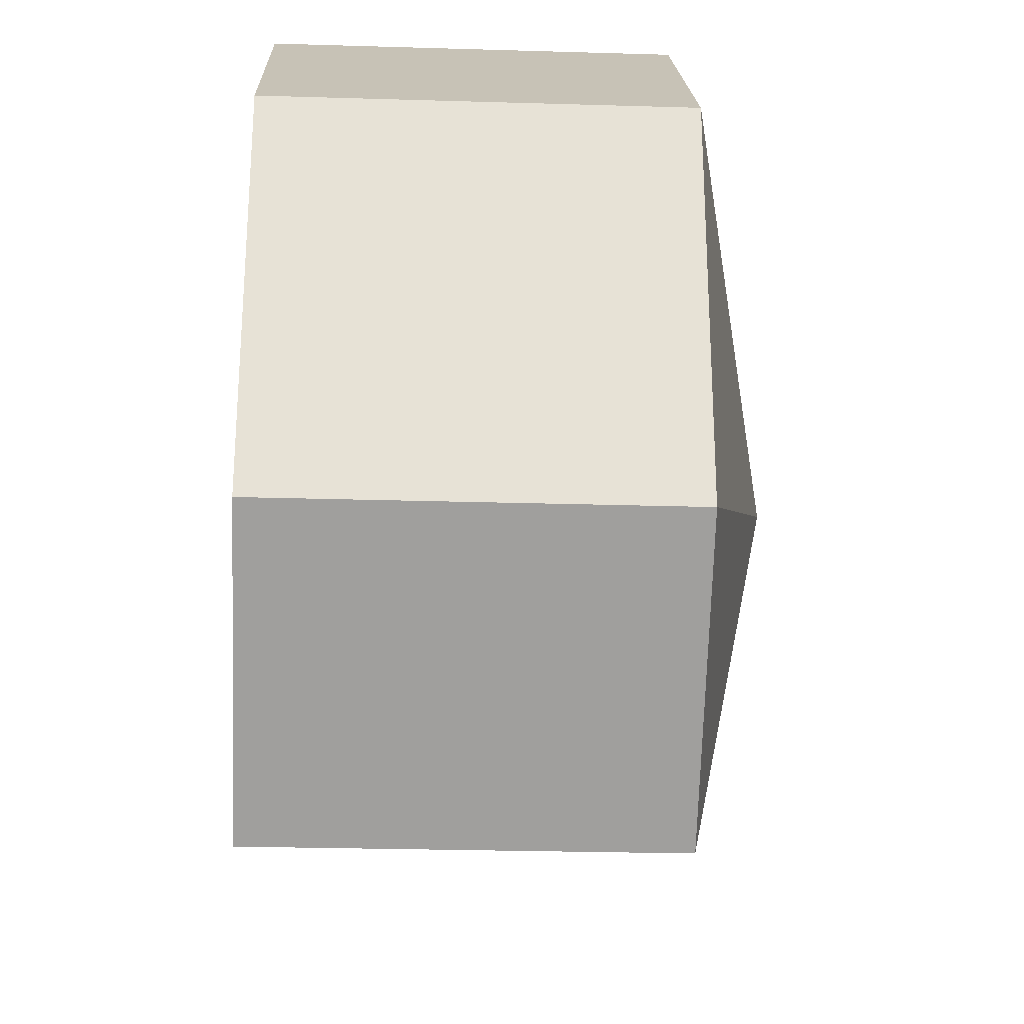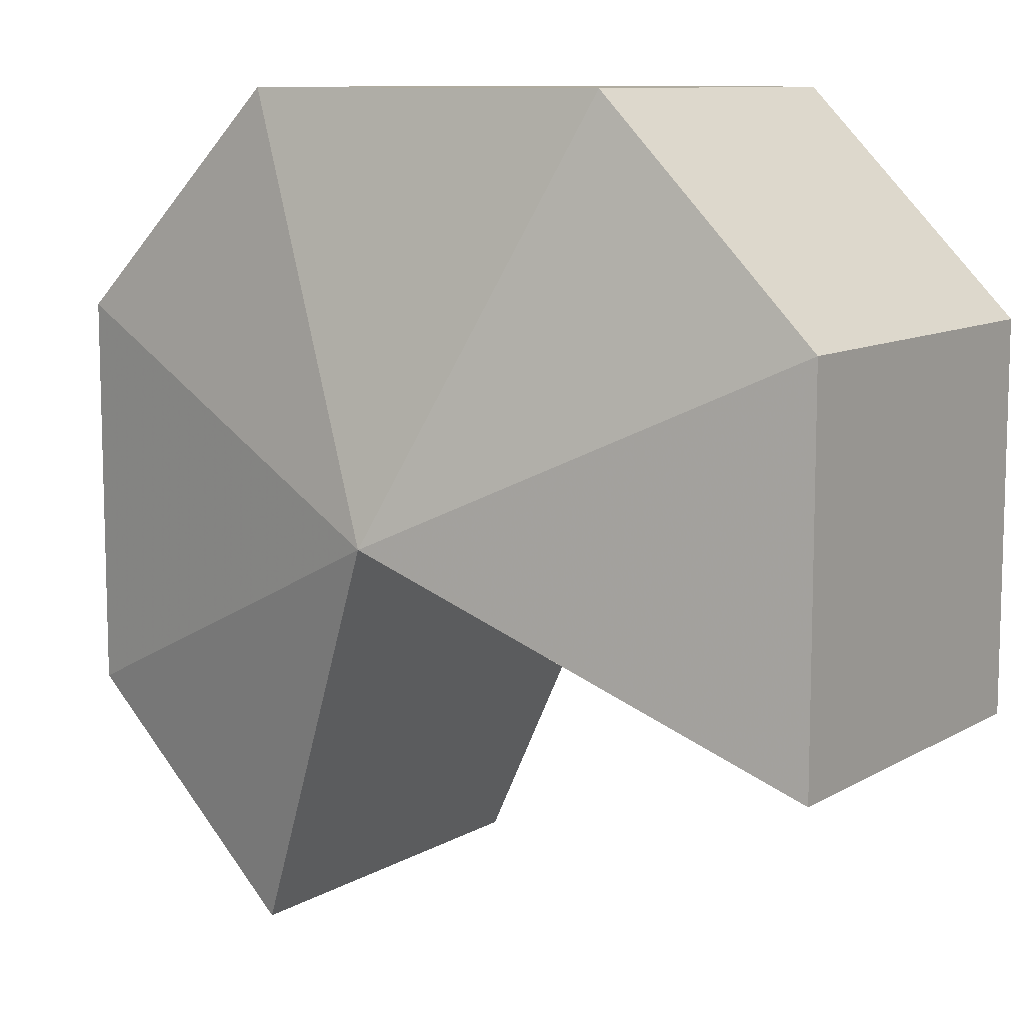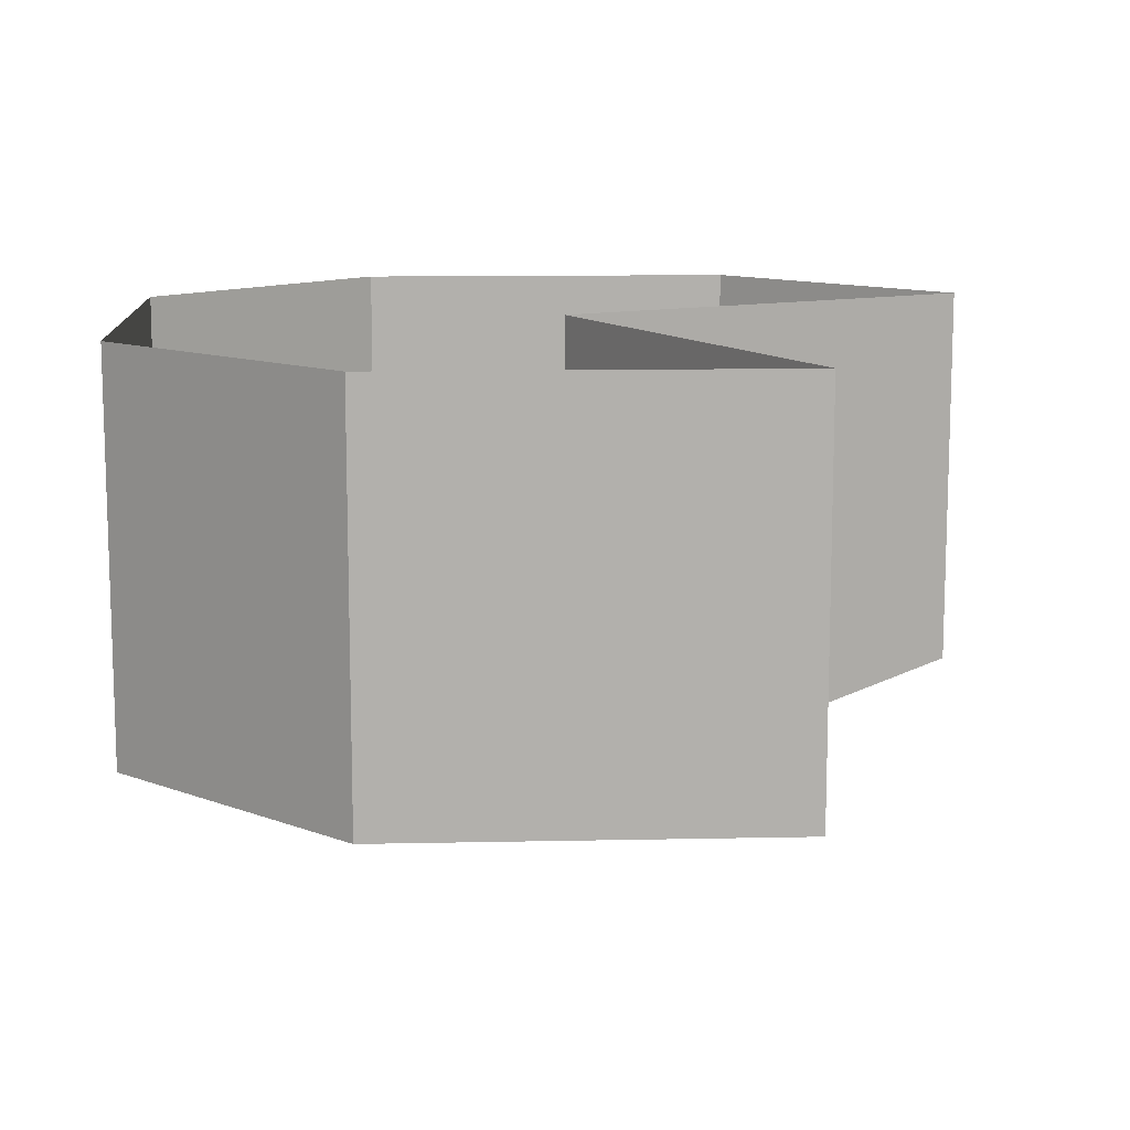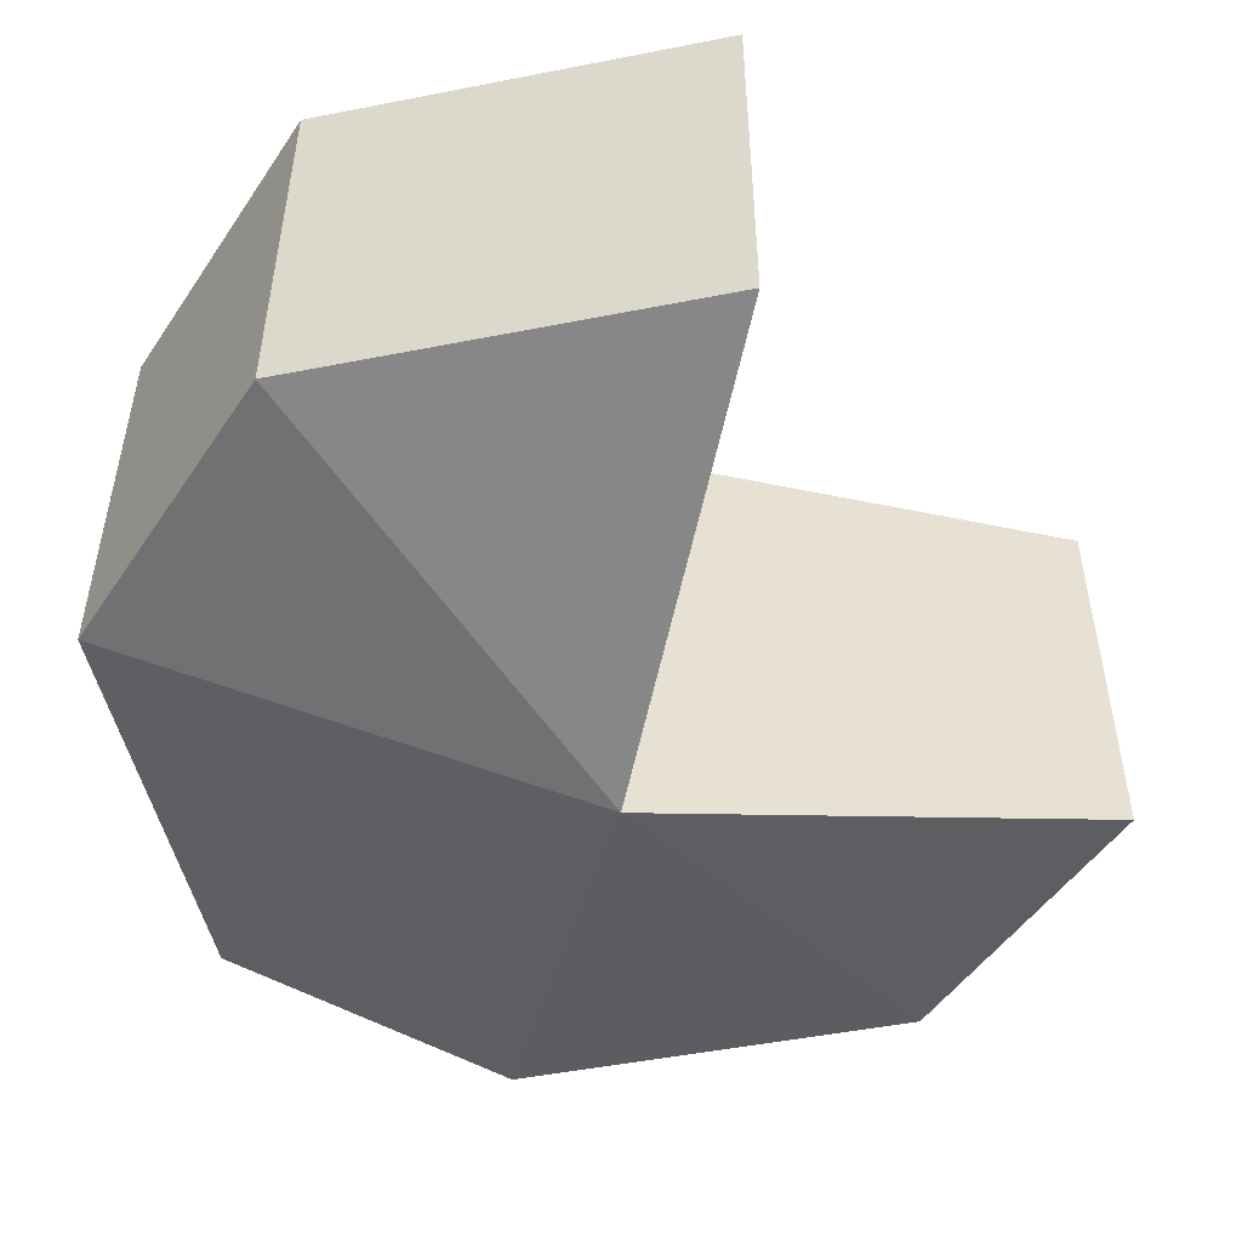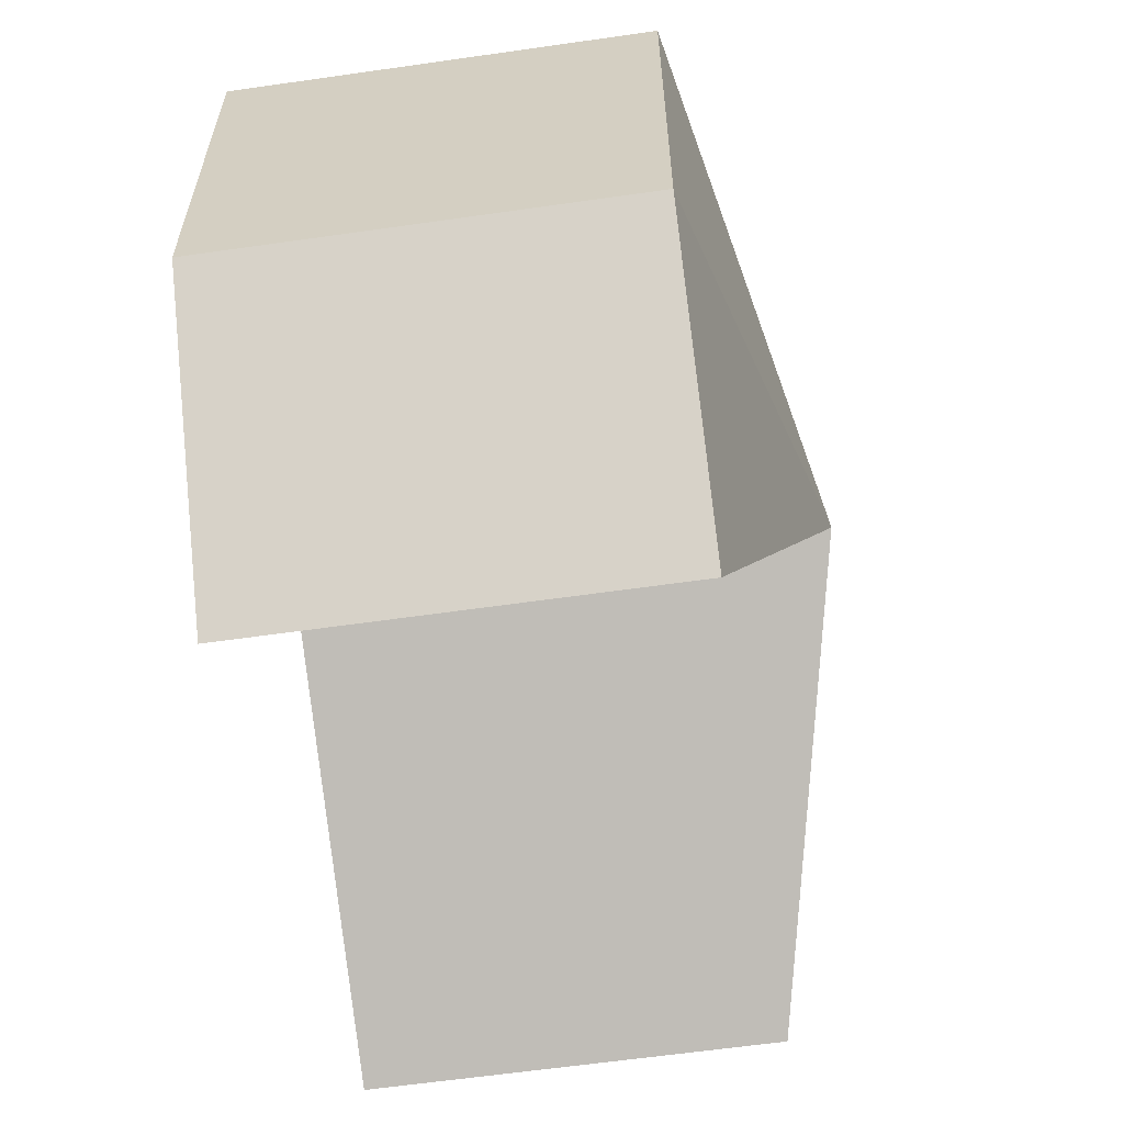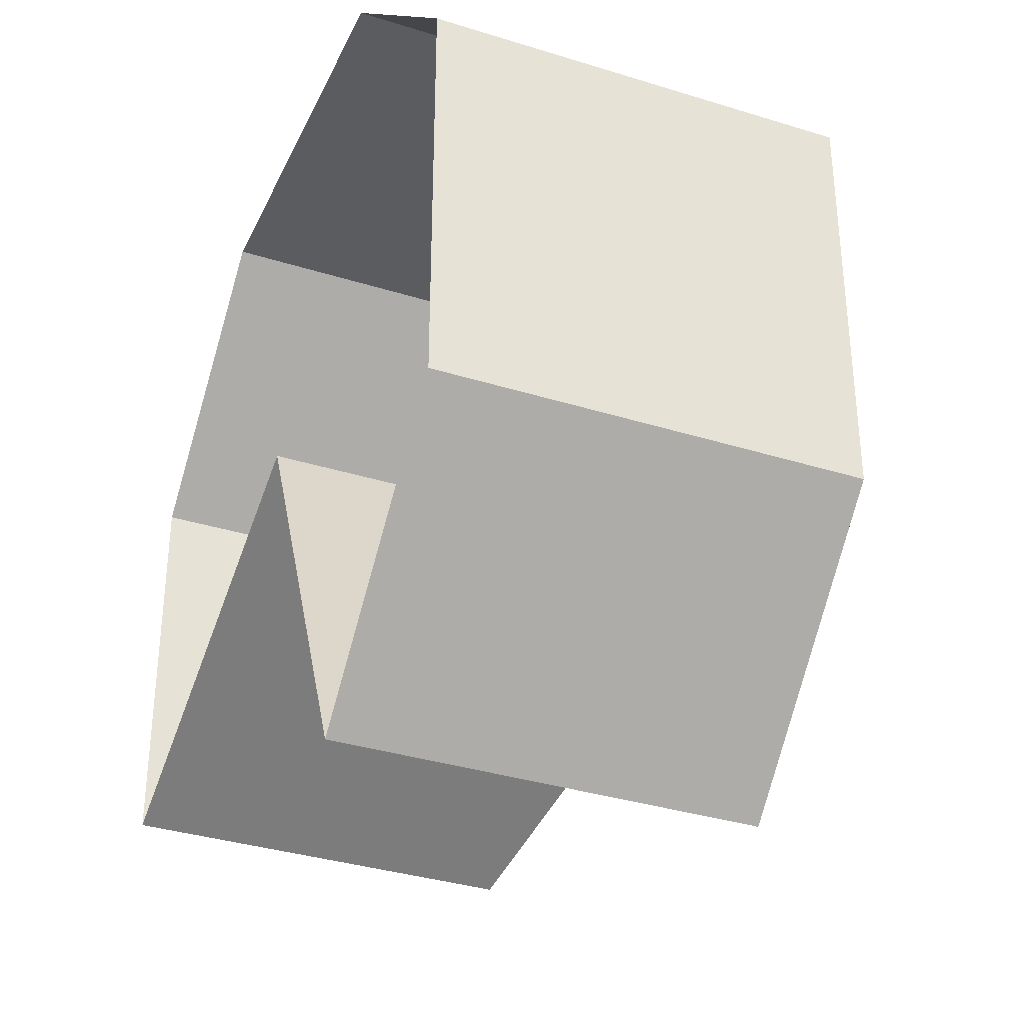
<metadata>
{"format":"obj","ext":"obj","renderer":"f3d","projection":"perspective","resolution":1024,"background":"white","views":[{"elev":-26.1,"azim":-92.7,"up":"+Z"},{"elev":10.0,"azim":35.1,"up":"+Z"},{"elev":11.7,"azim":87.1,"up":"+Y"},{"elev":-49.9,"azim":102.2,"up":"+Y"},{"elev":-61.3,"azim":-81.7,"up":"+Z"},{"elev":-35.0,"azim":-112.6,"up":"+Z"}]}
</metadata>
<code>
v -0.1328 -0.125 0.0625
v -0.1328 -0.125 -0.0625
v 0 -0.1562 0
v -0.0625 -0.125 0.1328
v -0.0625 -0.1094 0.1328
v -0.1016 -0.1094 0.09375
v -0.1328 -0.1094 0.0625
v -0.1328 -0.1094 0.02344
v -0.1328 -0.1094 0.007812
v -0.1328 -0.1094 -0.0625
v -0.0625 -0.125 -0.1328
v -0.0625 -0.1094 -0.1328
v 0 -0.1094 0
v 0.1328 -0.125 -0.0625
v 0.1328 -0.125 0.0625
v 0.0625 -0.125 0.1328
v 0.02344 -0.1094 0.1328
v 0.007812 -0.1094 0.1328
v -0.03125 -0.09375 0.1328
v -0.0625 -0.07031 0.1328
v -0.07812 -0.08594 0.1172
v -0.09375 -0.08594 0.1016
v -0.1172 -0.08594 0.07812
v -0.1328 -0.07031 0.0625
v -0.1328 -0.09375 0.04688
v -0.1328 -0.09375 0.03125
v -0.1328 -0.09375 -0.01562
v -0.1328 -0.09375 -0.03125
v -0.1328 -0.07031 -0.0625
v -0.1172 -0.08594 -0.07812
v -0.1016 -0.08594 -0.09375
v -0.09375 -0.1094 -0.1016
v -0.07812 -0.08594 -0.1172
v -0.0625 -0.07031 -0.1328
v 0 -0.07031 0
v 0.1328 -0.1094 -0.0625
v 0.1328 -0.1094 -0.02344
v 0.1328 -0.1094 -0.007812
v 0.1328 -0.1094 0.0625
v 0.09375 -0.1094 0.1016
v 0.0625 -0.1094 0.1328
v 0.03125 -0.09375 0.1328
v -0.01562 -0.09375 0.1328
v 0.0625 -0.07031 0.1328
v 0.0625 -0.05469 0.1328
v -0.0625 -0.05469 0.1328
v 0.04688 -0.09375 0.1328
v 0.1328 -0.09375 -0.04688
v 0.1328 -0.09375 -0.03125
v 0.1328 -0.09375 0.01562
v 0.1328 -0.09375 0.03125
v 0.1328 -0.07031 0.0625
v 0.1172 -0.08594 0.07812
v 0.1016 -0.08594 0.09375
v 0.07812 -0.08594 0.1172
v 0.1328 -0.07031 -0.0625
v 0 -0.05469 0
v 0.1328 -0.05469 -0.0625
v 0.1328 -0.05469 0.0625
v -0.1328 -0.05469 0.0625
v -0.1328 -0.05469 -0.0625
v -0.0625 -0.03906 0.1328
v -0.1328 -0.03906 0.0625
v -0.1328 -0.03906 -0.0625
v -0.0625 -0.05469 -0.1328
v 0.1328 -0.03906 0.0625
v 0.0625 -0.03906 0.1328
v 0.0625 0 0.1328
v -0.0625 0 0.1328
v -0.1328 0 0.0625
v -0.1328 0 -0.0625
v -0.0625 -0.03906 -0.1328
v 0 -0.03906 0
v 0.1328 -0.03906 -0.0625
v -0.0625 0 -0.1328
v 0 0 0
v 0.1328 0 -0.0625
v 0.1328 0 0.0625
f 1 2 3
f 1 3 4
f 1 4 5
f 1 5 6
f 1 6 7
f 1 7 8
f 1 8 2
f 2 8 9
f 2 9 10
f 2 10 11
f 2 11 3
f 3 11 12
f 3 12 13
f 3 13 14
f 3 14 15
f 3 15 16
f 3 16 4
f 4 16 17
f 4 17 18
f 4 18 5
f 5 18 19
f 5 21 22
f 5 22 6
f 6 23 7
f 7 25 26
f 7 26 8
f 9 27 28
f 9 28 10
f 10 30 31
f 10 31 32
f 10 32 11
f 11 32 12
f 12 32 33
f 13 36 14
f 14 36 37
f 14 37 15
f 15 37 38
f 15 38 39
f 15 39 16
f 16 39 40
f 16 40 41
f 16 41 17
f 17 41 42
f 18 43 19
f 41 47 42
f 36 48 49
f 36 49 37
f 38 50 51
f 38 51 39
f 39 53 54
f 39 54 40
f 40 55 41
f 60 46 62
f 60 62 63
f 60 63 61
f 61 63 64
f 61 64 65
f 45 59 66
f 45 66 67
f 45 67 46
f 46 67 62
f 64 72 65
f 65 72 57
f 73 74 58
f 73 58 57
f 73 57 72
f 74 66 59
f 74 59 58
f 5 19 20
f 5 20 21
f 6 22 23
f 7 23 24
f 7 24 25
f 8 26 9
f 9 26 27
f 10 28 29
f 10 29 30
f 12 33 34
f 12 34 13
f 13 34 35
f 13 35 36
f 17 42 18
f 18 42 43
f 19 43 20
f 20 43 44
f 20 24 23
f 20 23 22
f 20 22 21
f 42 47 44
f 42 44 43
f 37 49 38
f 38 49 50
f 39 51 52
f 39 52 53
f 40 54 55
f 41 55 44
f 41 44 47
f 56 52 50
f 56 50 49
f 56 49 48
f 56 48 36
f 56 36 35
f 52 44 55
f 52 55 54
f 52 54 53
f 50 52 51
f 24 29 27
f 24 27 26
f 24 26 25
f 29 34 33
f 29 33 31
f 29 31 30
f 27 29 28
f 31 33 32
f 62 67 68
f 62 68 69
f 62 69 63
f 63 69 70
f 63 70 64
f 64 70 71
f 64 71 72
f 73 72 75
f 73 75 76
f 73 76 74
f 74 76 77
f 74 77 66
f 71 75 72
f 77 78 66
f 66 78 67
f 67 78 68
f 20 44 45
f 20 45 46
f 20 46 24
f 56 35 57
f 56 57 58
f 56 58 52
f 52 58 59
f 52 59 44
f 60 61 29
f 60 29 24
f 60 24 46
f 61 65 34
f 61 34 29
f 59 45 44
f 65 57 35
f 65 35 34

</code>
